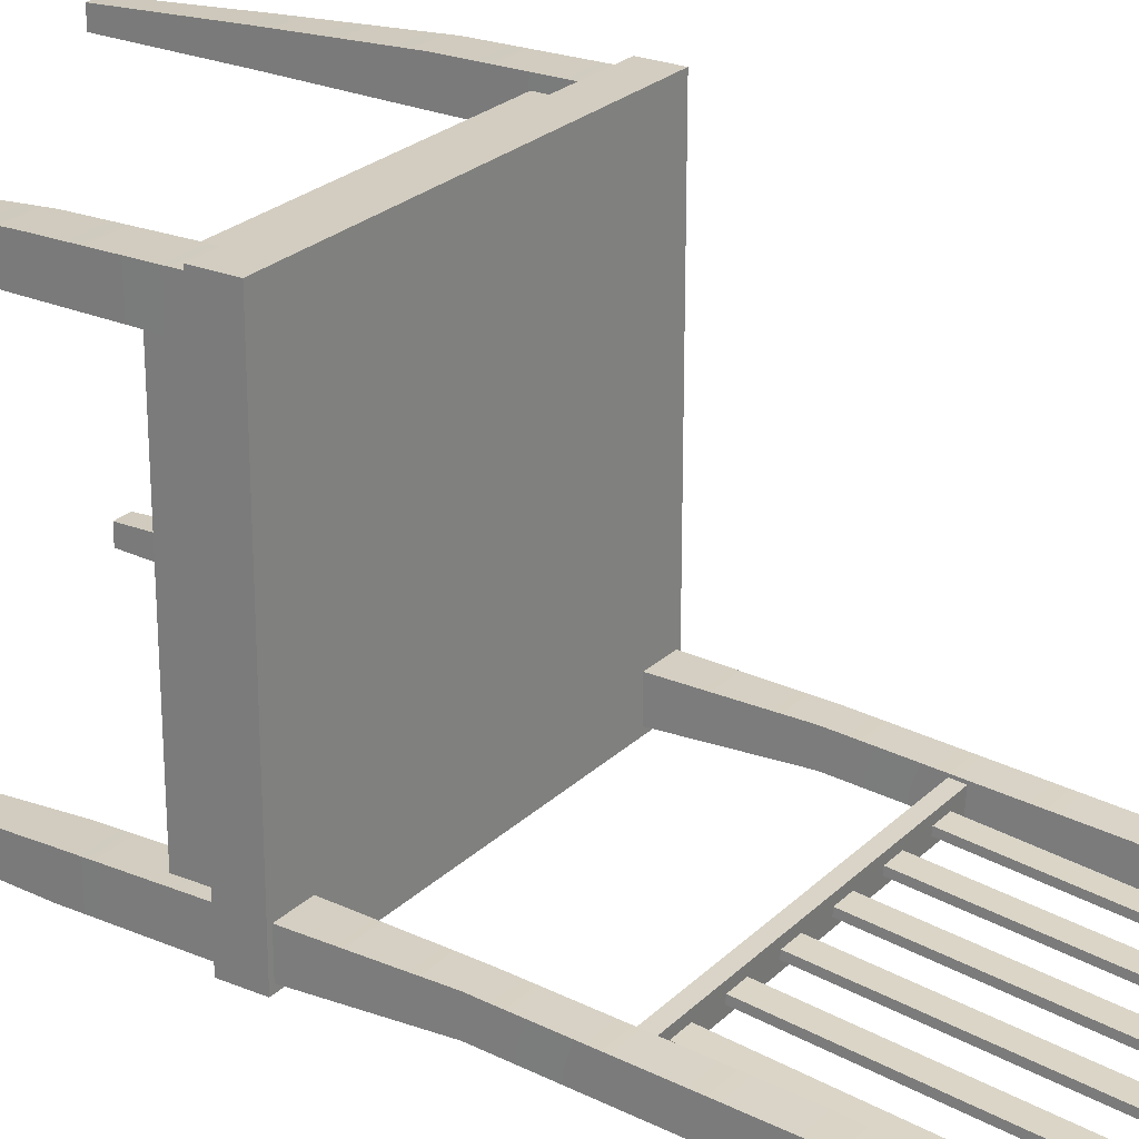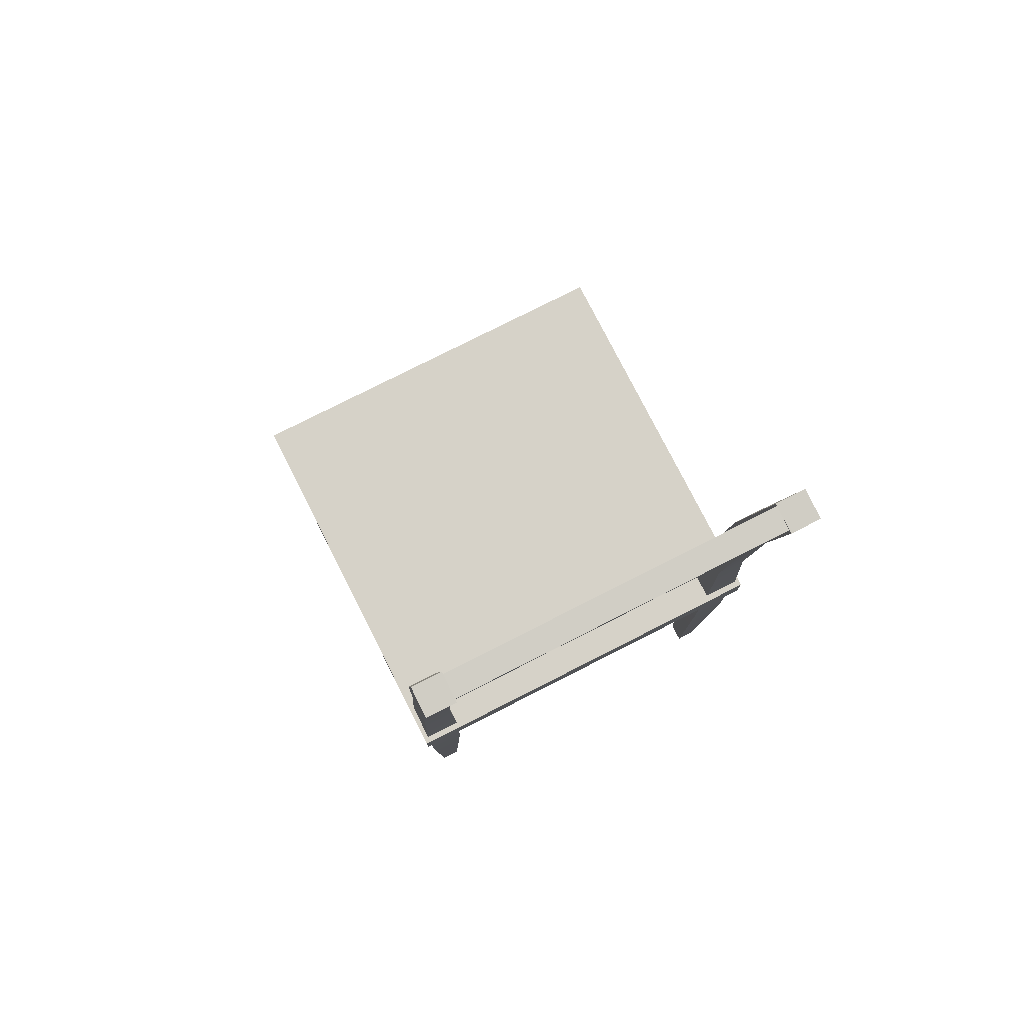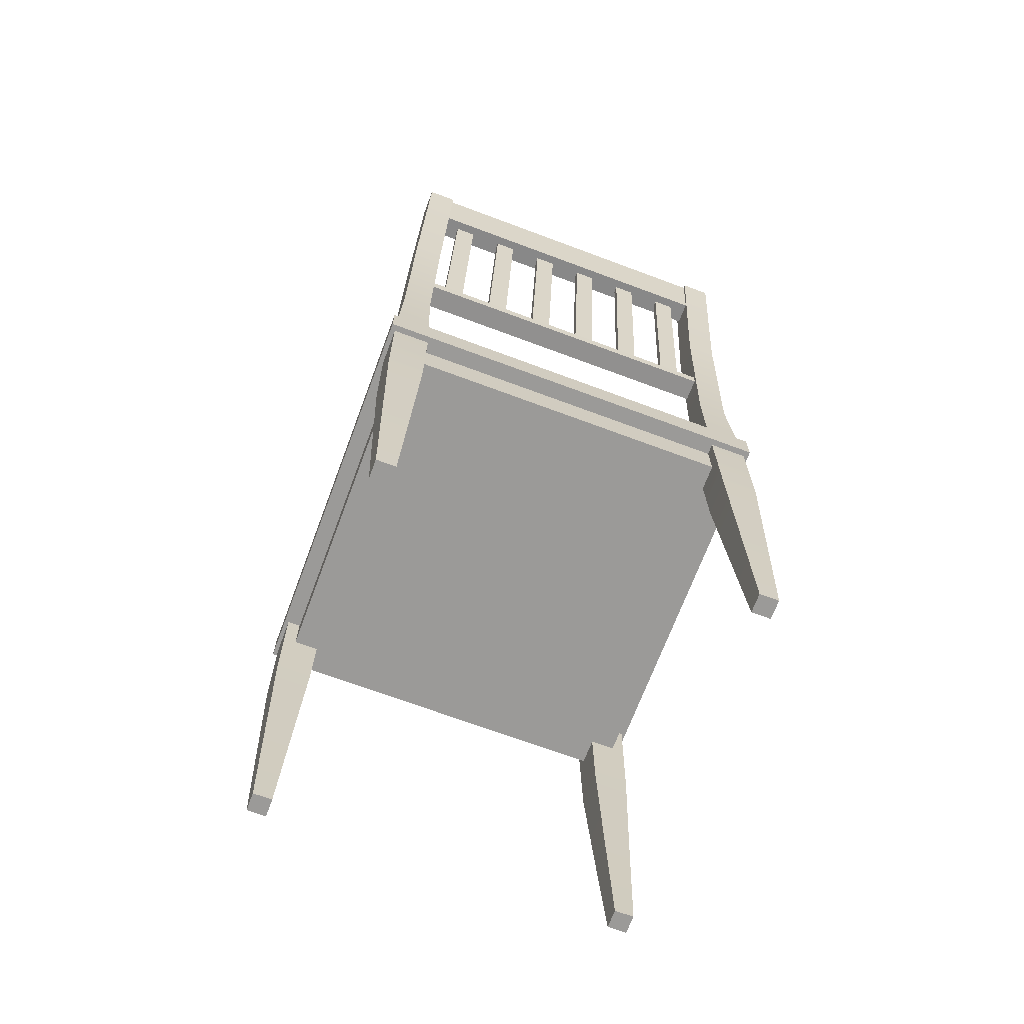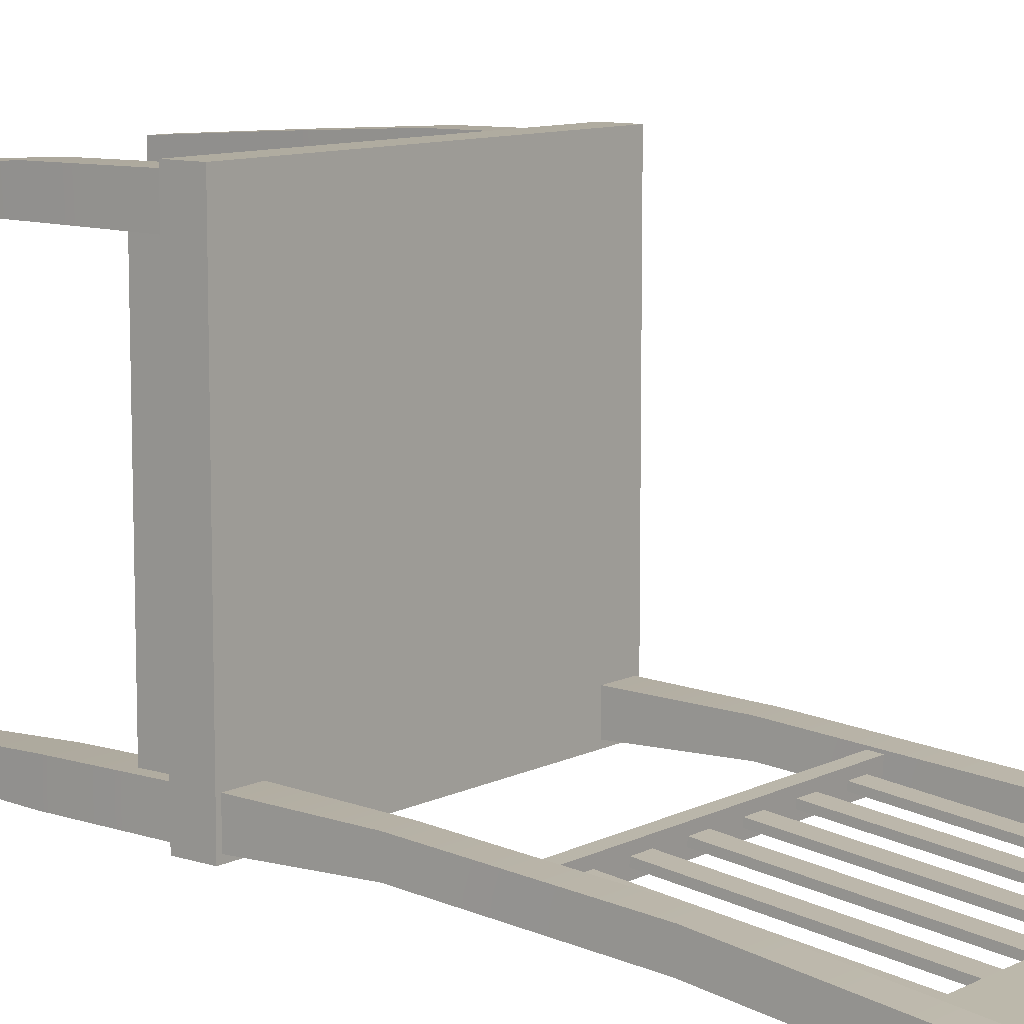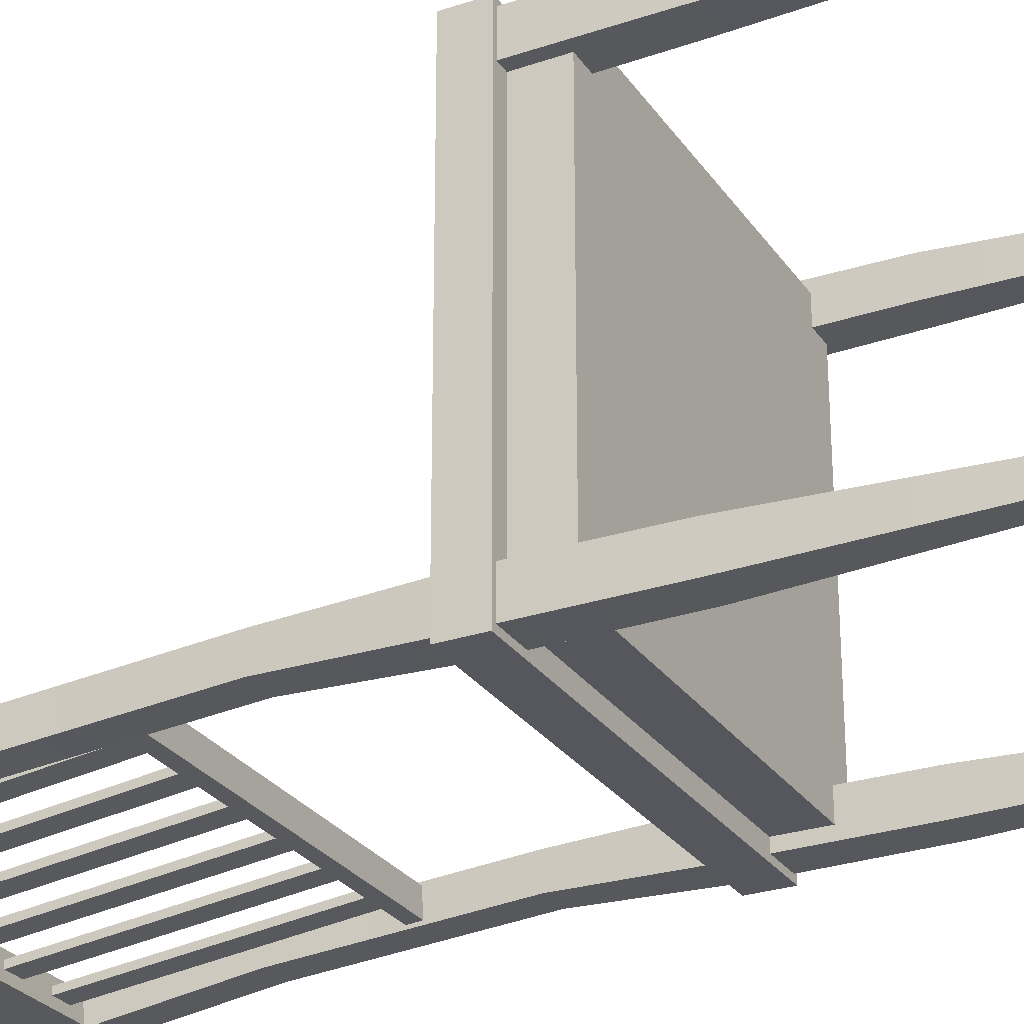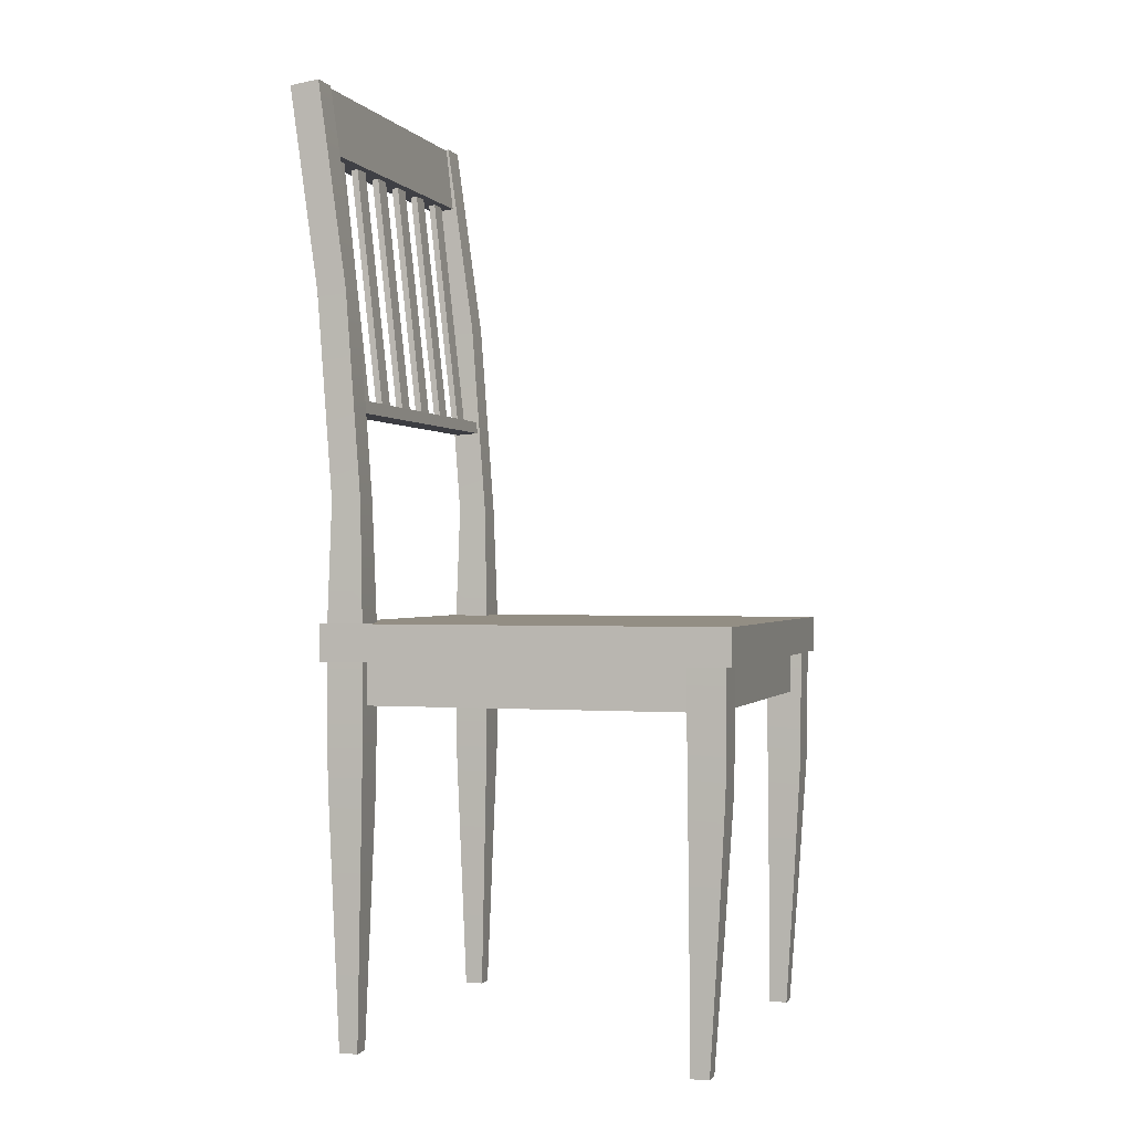
<metadata>
{"format":"obj","ext":"obj","renderer":"f3d","projection":"perspective","resolution":1024,"background":"white","views":[{"elev":24.8,"azim":123.8,"up":"+Z"},{"elev":77.7,"azim":153.1,"up":"+Y"},{"elev":-69.3,"azim":159.5,"up":"+Y"},{"elev":10.0,"azim":128.9,"up":"+Z"},{"elev":-27.5,"azim":-62.8,"up":"+Z"},{"elev":-0.0,"azim":-72.8,"up":"+Y"}]}
</metadata>
<code>
o Chair_4_Cube.009
v -0.276 1.666 -0.3973
v -0.2363 1.666 -0.3973
v -0.276 1.174 -0.3418
v -0.2363 1.174 -0.3418
v -0.1727 1.666 -0.3973
v -0.133 1.666 -0.3973
v -0.1727 1.174 -0.3418
v -0.133 1.174 -0.3418
v -0.06947 1.666 -0.3973
v -0.02975 1.666 -0.3973
v -0.06947 1.174 -0.3418
v -0.02975 1.174 -0.3418
v 0.03381 1.666 -0.3973
v 0.07353 1.666 -0.3973
v 0.03381 1.174 -0.3418
v 0.07353 1.174 -0.3418
v 0.1371 1.666 -0.3973
v 0.1768 1.666 -0.3973
v 0.1371 1.174 -0.3418
v 0.1768 1.174 -0.3418
v 0.2404 1.666 -0.3973
v 0.2801 1.666 -0.3973
v 0.2404 1.174 -0.3418
v 0.2801 1.174 -0.3418
v -0.2363 1.664 -0.4095
v -0.276 1.664 -0.4095
v -0.276 1.172 -0.354
v -0.2363 1.172 -0.354
v -0.133 1.664 -0.4095
v -0.1727 1.664 -0.4095
v -0.1727 1.172 -0.354
v -0.133 1.172 -0.354
v -0.02975 1.664 -0.4095
v -0.06947 1.664 -0.4095
v -0.06947 1.172 -0.354
v -0.02975 1.172 -0.354
v 0.07353 1.664 -0.4095
v 0.03381 1.664 -0.4095
v 0.03381 1.172 -0.354
v 0.07353 1.172 -0.354
v 0.1768 1.664 -0.4095
v 0.1371 1.664 -0.4095
v 0.1371 1.172 -0.354
v 0.1768 1.172 -0.354
v 0.2801 1.664 -0.4095
v 0.2404 1.664 -0.4095
v 0.2404 1.172 -0.354
v 0.2801 1.172 -0.354
v 0.3097 0.9992 -0.3069
v 0.3097 0.9992 -0.3627
v 0.3656 0.9992 -0.3069
v 0.3656 0.9992 -0.3627
v 0.32 -0.003317 -0.3171
v 0.32 -0.003317 -0.3525
v 0.3554 -0.003317 -0.3525
v 0.3554 -0.003317 -0.3171
v 0.3043 0.4898 -0.3014
v 0.3043 0.4898 -0.3682
v 0.3711 0.4898 -0.3014
v 0.3711 0.4898 -0.3682
v -0.3097 0.9992 -0.3069
v -0.3097 0.9992 -0.3627
v -0.3656 0.9992 -0.3069
v -0.3656 0.9992 -0.3627
v -0.32 -0.003317 -0.3171
v -0.32 -0.003317 -0.3525
v -0.3554 -0.003317 -0.3525
v -0.3554 -0.003317 -0.3171
v -0.3043 0.4898 -0.3014
v -0.3043 0.4898 -0.3682
v -0.3711 0.4898 -0.3014
v -0.3711 0.4898 -0.3682
v 0.3022 0.7139 0.2993
v 0.3022 0.7139 0.3703
v 0.3732 0.7139 0.2993
v 0.3732 0.7139 0.3703
v 0.32 -0.003317 0.3011
v 0.32 -0.003317 0.3365
v 0.3554 -0.003317 0.3365
v 0.3554 -0.003317 0.3011
v 0.3043 0.4898 0.3014
v 0.3043 0.4898 0.3682
v 0.3711 0.4898 0.3014
v 0.3711 0.4898 0.3682
v -0.3022 0.7139 0.2993
v -0.3022 0.7139 0.3703
v -0.3732 0.7139 0.2993
v -0.3732 0.7139 0.3703
v -0.32 -0.003317 0.3011
v -0.32 -0.003317 0.3365
v -0.3554 -0.003317 0.3365
v -0.3554 -0.003317 0.3011
v -0.3043 0.4898 0.3014
v -0.3043 0.4898 0.3682
v -0.3711 0.4898 0.3014
v -0.3711 0.4898 0.3682
v 0.3121 0.2433 0.3022
v 0.3632 0.2433 0.3022
v 0.3121 0.2433 0.3533
v 0.3632 0.2433 0.3533
v -0.3121 0.2433 0.3022
v -0.3632 0.2433 0.3022
v -0.3121 0.2433 0.3533
v -0.3632 0.2433 0.3533
v 0.3029 0.7592 -0.3696
v 0.3724 0.7592 -0.3696
v 0.3029 0.7592 -0.3001
v 0.3724 0.7592 -0.3001
v -0.303 0.7592 -0.3695
v -0.3723 0.7592 -0.3695
v -0.303 0.7592 -0.3002
v -0.3723 0.7592 -0.3002
v 0.3097 1.764 -0.3892
v 0.3097 1.757 -0.4446
v 0.3656 1.757 -0.4446
v 0.3656 1.764 -0.3892
v -0.3097 1.764 -0.3892
v -0.3097 1.757 -0.4446
v -0.3656 1.757 -0.4446
v -0.3656 1.764 -0.3892
v -0.3809 0.7075 0.3809
v -0.3809 0.7765 0.3809
v -0.3809 0.7075 -0.3809
v -0.3809 0.7765 -0.3809
v 0.3809 0.7075 0.3809
v 0.3809 0.7765 0.3809
v 0.3809 0.7075 -0.3809
v 0.3809 0.7765 -0.3809
v -0.3488 0.7075 0.3488
v -0.3488 0.7075 -0.3488
v 0.3488 0.7075 0.3488
v 0.3488 0.7075 -0.3488
v -0.3488 0.6276 -0.3488
v -0.3488 0.6276 0.3488
v 0.3488 0.6276 -0.3488
v 0.3488 0.6276 0.3488
v 0.3097 1.378 -0.391
v 0.3656 1.378 -0.391
v 0.3656 1.382 -0.3354
v 0.3097 1.382 -0.3354
v -0.3097 1.382 -0.3354
v -0.3656 1.382 -0.3354
v -0.3656 1.378 -0.391
v -0.3097 1.378 -0.391
v -0.3351 1.762 -0.3933
v -0.3351 1.757 -0.4379
v -0.3351 1.633 -0.4236
v -0.3351 1.638 -0.3791
v 0.3547 1.762 -0.3933
v 0.3547 1.757 -0.4379
v 0.3547 1.633 -0.4236
v 0.3547 1.638 -0.3791
v -0.3351 1.184 -0.3259
v -0.3351 1.181 -0.3706
v -0.3351 1.158 -0.3684
v -0.3351 1.161 -0.3237
v 0.3547 1.184 -0.3259
v 0.3547 1.181 -0.3706
v 0.3547 1.158 -0.3684
v 0.3547 1.161 -0.3237
f 4 1 3
f 8 5 7
f 12 9 11
f 16 13 15
f 20 17 19
f 24 21 23
f 26 28 27
f 30 32 31
f 34 36 35
f 38 40 39
f 42 44 43
f 46 48 47
f 35 12 11
f 28 2 4
f 43 20 19
f 36 10 12
f 29 5 6
f 44 18 20
f 37 13 14
f 5 31 7
f 45 21 22
f 13 39 15
f 31 8 7
f 21 47 23
f 39 16 15
f 32 6 8
f 47 24 23
f 25 1 2
f 40 14 16
f 33 9 10
f 48 22 24
f 1 27 3
f 41 17 18
f 9 35 11
f 27 4 3
f 17 43 19
f 4 2 1
f 8 6 5
f 12 10 9
f 16 14 13
f 20 18 17
f 24 22 21
f 26 25 28
f 30 29 32
f 34 33 36
f 38 37 40
f 42 41 44
f 46 45 48
f 35 36 12
f 28 25 2
f 43 44 20
f 36 33 10
f 29 30 5
f 44 41 18
f 37 38 13
f 5 30 31
f 45 46 21
f 13 38 39
f 31 32 8
f 21 46 47
f 39 40 16
f 32 29 6
f 47 48 24
f 25 26 1
f 40 37 14
f 33 34 9
f 48 45 22
f 1 26 27
f 41 42 17
f 9 34 35
f 27 28 4
f 17 42 43
f 137 115 138
f 56 54 55
f 54 57 58
f 53 59 57
f 55 58 60
f 56 60 59
f 108 60 106
f 60 105 106
f 107 59 108
f 58 107 105
f 141 120 142
f 66 68 67
f 69 66 70
f 71 65 69
f 70 67 72
f 72 68 71
f 110 71 112
f 109 72 110
f 112 69 111
f 111 70 109
f 75 74 76
f 78 80 79
f 97 78 99
f 98 77 97
f 99 79 100
f 98 79 80
f 76 83 75
f 74 84 76
f 73 83 81
f 73 82 74
f 86 87 88
f 92 90 91
f 90 101 103
f 89 102 101
f 91 103 104
f 102 91 104
f 95 88 87
f 96 86 88
f 93 87 85
f 94 85 86
f 83 100 98
f 82 100 84
f 83 97 81
f 81 99 82
f 95 104 96
f 104 94 96
f 101 95 93
f 103 93 94
f 105 49 50
f 107 51 49
f 106 50 52
f 108 52 51
f 61 109 62
f 63 111 61
f 62 110 64
f 64 112 63
f 114 116 115
f 120 118 119
f 143 118 144
f 138 116 139
f 143 120 119
f 137 113 114
f 144 117 141
f 139 113 140
f 122 123 121
f 124 127 123
f 128 125 127
f 126 121 125
f 127 121 123
f 124 126 128
f 129 132 130
f 135 134 133
f 130 134 129
f 129 136 131
f 132 133 130
f 131 135 132
f 51 140 49
f 50 140 137
f 52 139 51
f 50 138 52
f 62 141 61
f 64 142 143
f 64 144 62
f 61 142 63
f 147 145 146
f 151 149 152
f 148 149 145
f 146 151 147
f 147 152 148
f 145 150 146
f 155 153 154
f 159 157 160
f 156 157 153
f 154 159 155
f 155 160 156
f 153 158 154
f 137 114 115
f 56 53 54
f 54 53 57
f 53 56 59
f 55 54 58
f 56 55 60
f 108 59 60
f 60 58 105
f 107 57 59
f 58 57 107
f 141 117 120
f 66 65 68
f 69 65 66
f 71 68 65
f 70 66 67
f 72 67 68
f 110 72 71
f 109 70 72
f 112 71 69
f 111 69 70
f 75 73 74
f 78 77 80
f 97 77 78
f 98 80 77
f 99 78 79
f 98 100 79
f 76 84 83
f 74 82 84
f 73 75 83
f 73 81 82
f 86 85 87
f 92 89 90
f 90 89 101
f 89 92 102
f 91 90 103
f 102 92 91
f 95 96 88
f 96 94 86
f 93 95 87
f 94 93 85
f 83 84 100
f 82 99 100
f 83 98 97
f 81 97 99
f 95 102 104
f 104 103 94
f 101 102 95
f 103 101 93
f 105 107 49
f 107 108 51
f 106 105 50
f 108 106 52
f 61 111 109
f 63 112 111
f 62 109 110
f 64 110 112
f 114 113 116
f 120 117 118
f 143 119 118
f 138 115 116
f 143 142 120
f 137 140 113
f 144 118 117
f 139 116 113
f 122 124 123
f 124 128 127
f 128 126 125
f 126 122 121
f 127 125 121
f 124 122 126
f 129 131 132
f 135 136 134
f 130 133 134
f 129 134 136
f 132 135 133
f 131 136 135
f 51 139 140
f 50 49 140
f 52 138 139
f 50 137 138
f 62 144 141
f 64 63 142
f 64 143 144
f 61 141 142
f 147 148 145
f 151 150 149
f 148 152 149
f 146 150 151
f 147 151 152
f 145 149 150
f 155 156 153
f 159 158 157
f 156 160 157
f 154 158 159
f 155 159 160
f 153 157 158

</code>
